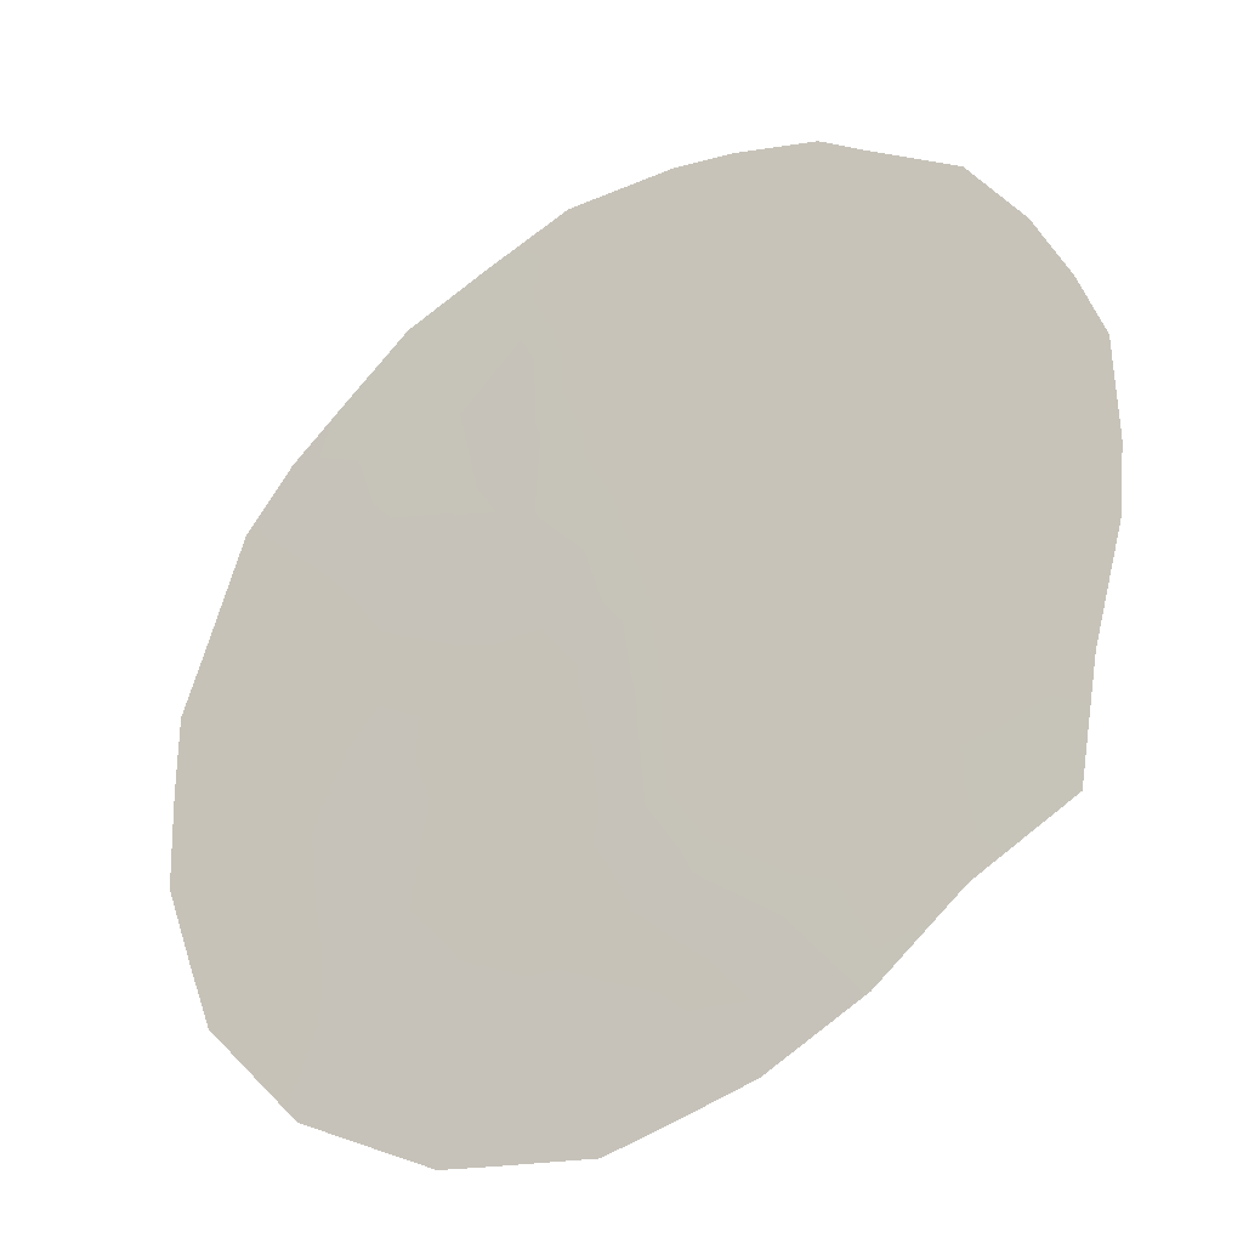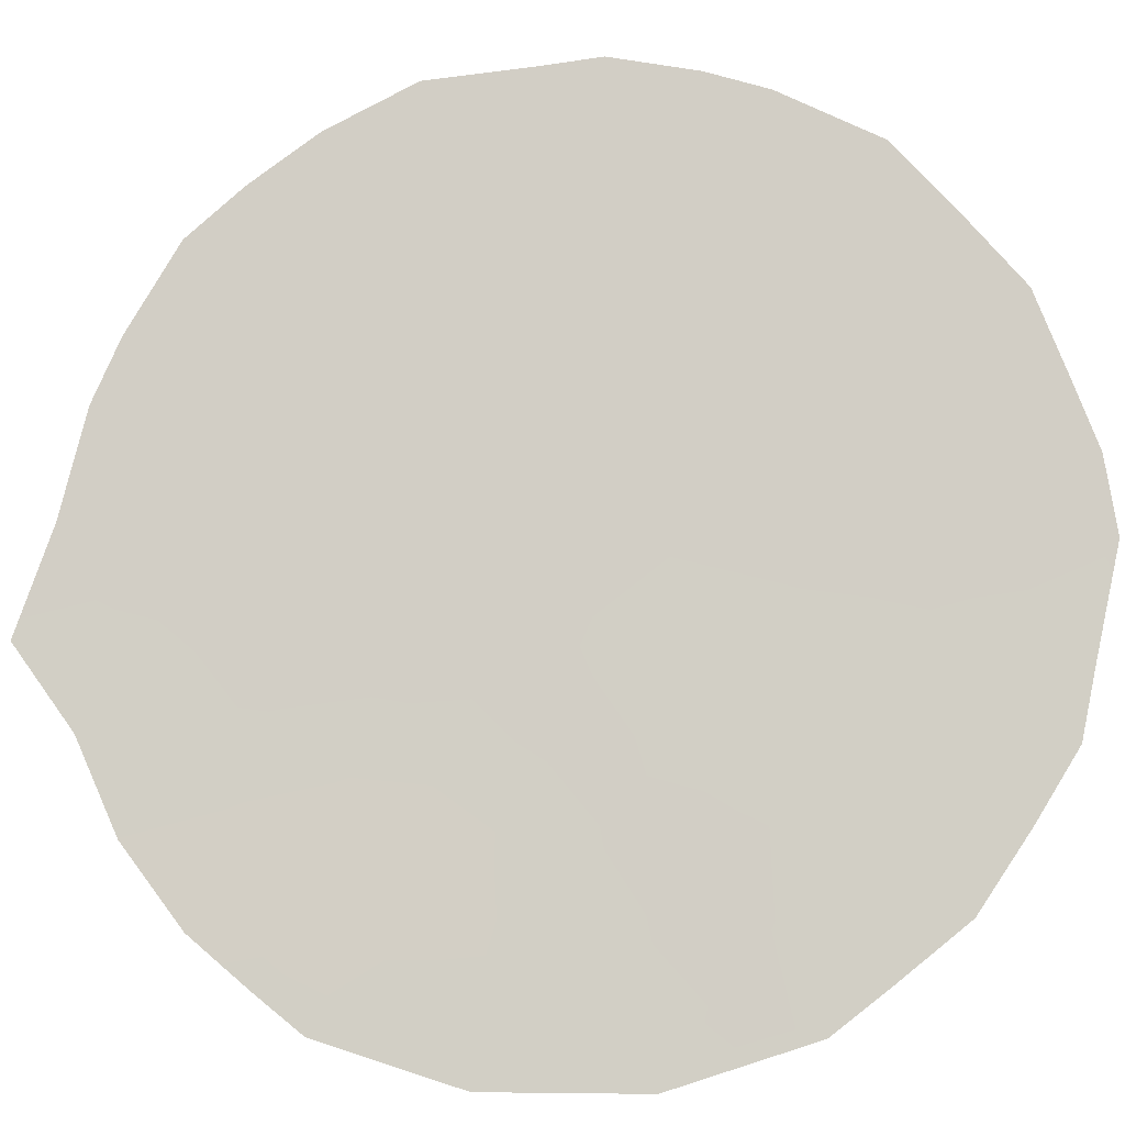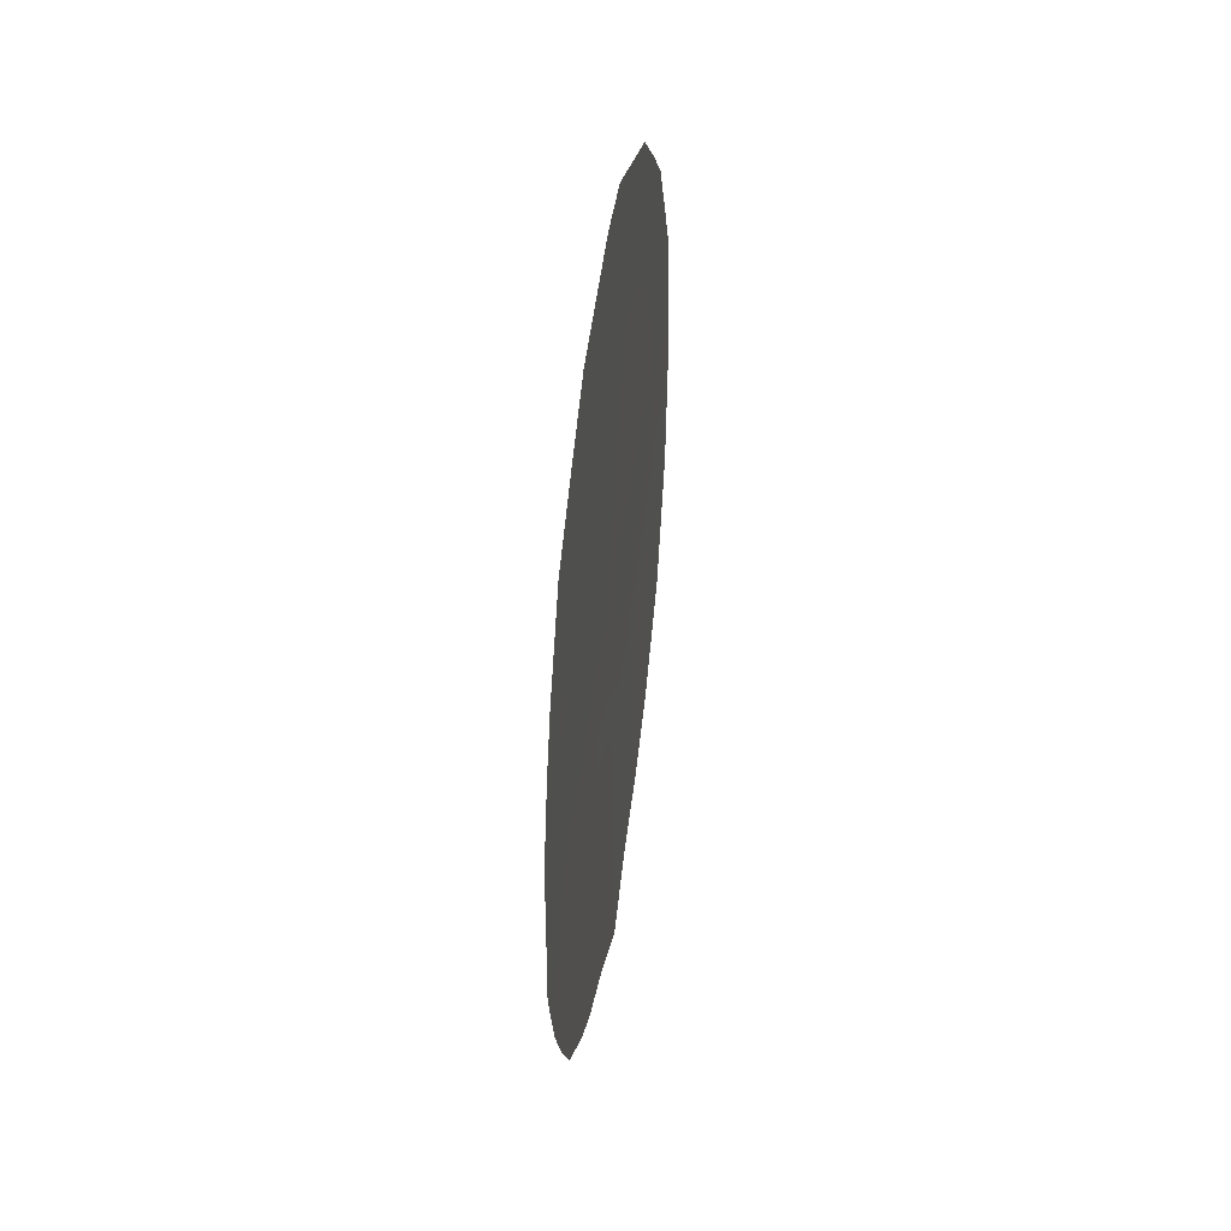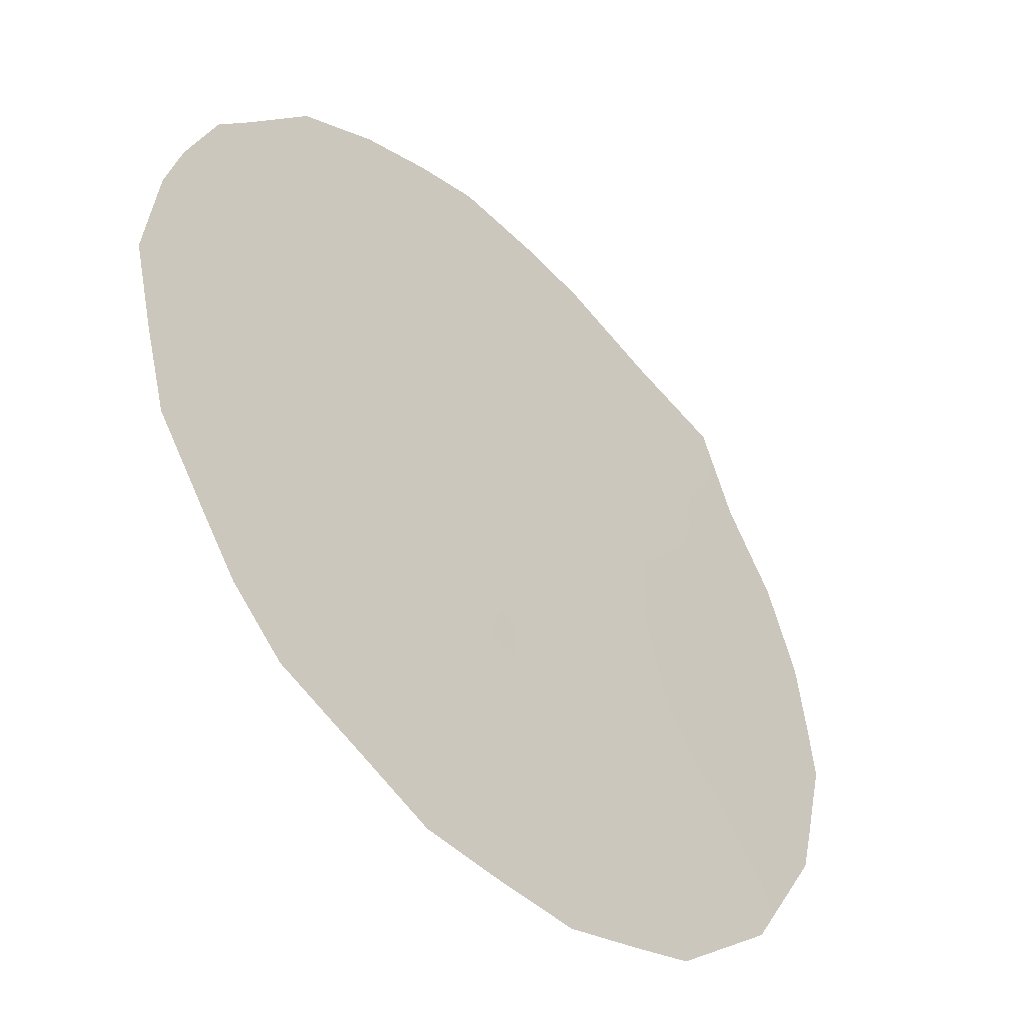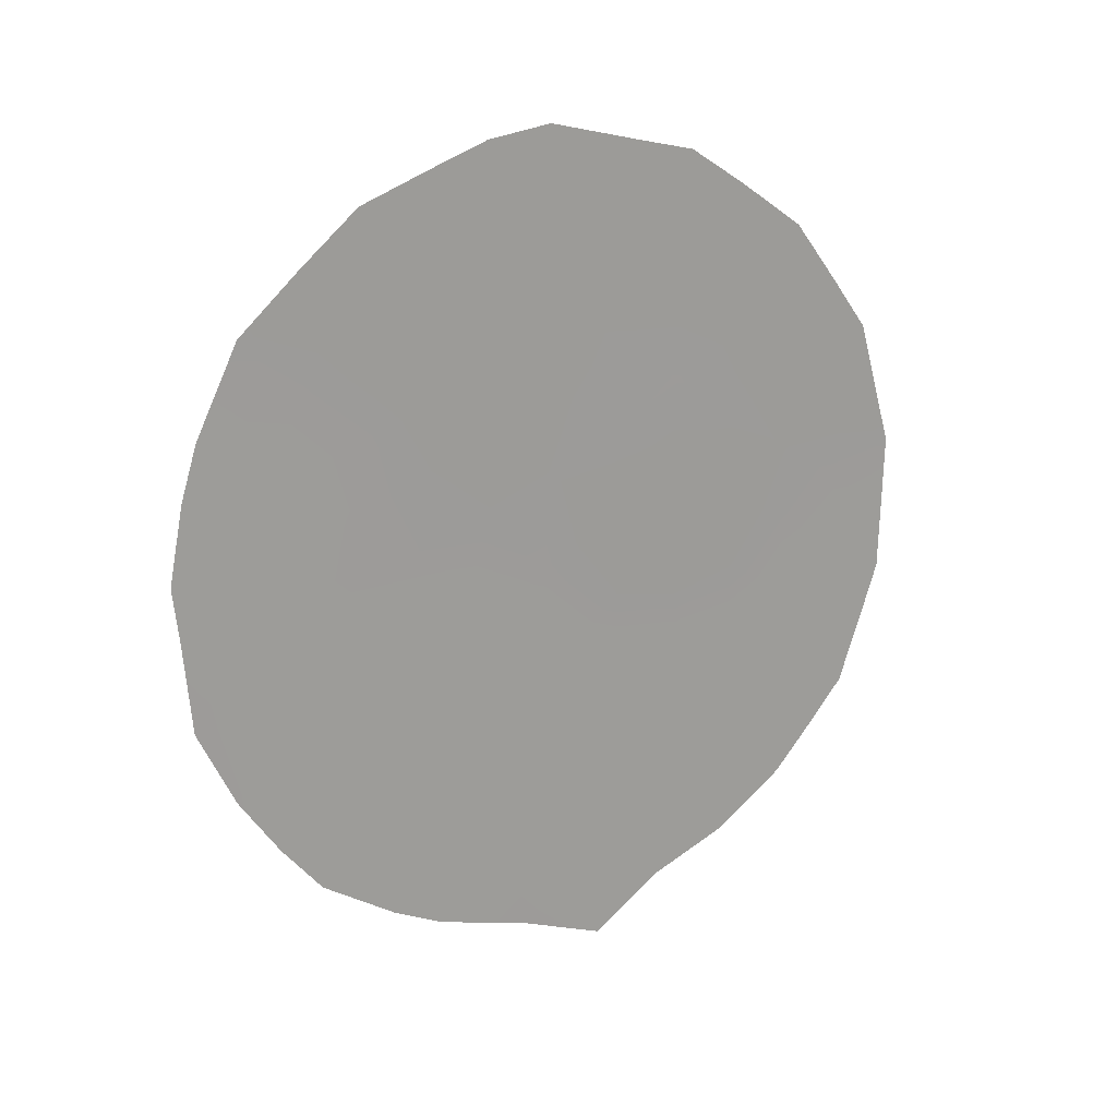
<metadata>
{"format":"obj","ext":"obj","renderer":"f3d","projection":"perspective","resolution":1024,"background":"white","views":[{"elev":11.6,"azim":134.7,"up":"+Y"},{"elev":-46.2,"azim":-88.6,"up":"+Y"},{"elev":34.7,"azim":-134.8,"up":"+Z"},{"elev":16.4,"azim":21.0,"up":"+Y"},{"elev":18.4,"azim":-83.0,"up":"+Z"}]}
</metadata>
<code>
v 62.22 58.37 14.61
v 58.72 62.91 14.39
v 60.23 61.01 11.93
v 60.05 61.2 13.9
v 59.82 61.48 15.08
v 58.89 62.61 18.33
v 63.25 56.93 17.8
v 62.13 58.36 18.97
v 63.31 56.95 13.74
v 59.21 62.31 12.64
v 63.21 57.03 15.75
v 61.08 59.76 17.97
v 60.97 59.98 15.59
v 62.49 58.06 12.45
v 60.89 59.95 20.22
v 59.54 61.71 20.04
v 61.46 59.44 11.22
v 59.98 61.23 17.14
v 61.3 59.6 13.27
v 62.13 58.42 16.81
v 58.03 63.8 14.38
v 57.93 63.89 15.62
v 58.7 62.98 12.59
v 58.36 63.4 13.36
v 63.21 56.92 19.74
v 62.17 58.25 20.84
v 59.66 61.76 11.33
v 58.1 63.62 17.98
v 60.4 60.56 21.17
v 60.93 59.87 21.3
v 58.43 63.18 19.13
v 63.92 56.03 18.27
v 64.25 55.65 16.62
v 62.13 58.57 10.88
v 59.37 61.91 20.52
v 64.15 55.84 14.29
v 64.25 55.7 14.8
v 63.32 56.98 11.99
v 63.93 56.15 13.17
v 61.56 59.33 10.23
v 60.83 60.27 10.67
v 57.88 63.95 16.28
v 59.04 62.54 11.94
v 61.7 58.86 21.01
v 61.03 59.81 19.08
v 60.48 60.5 19.48
v 60.54 60.46 18.52
v 59.05 62.46 15.23
v 59.4 62.04 14.15
v 58.41 63.28 15.38
v 58.99 62.58 13.36
v 62.67 57.64 19.37
v 62.65 57.63 20.35
v 62.12 58.34 19.95
v 59.92 61.24 19.17
v 59.52 61.78 18.55
v 59.44 61.91 17.73
v 60.02 61.14 18.08
v 59.67 61.72 12.29
v 62.71 57.71 15.21
v 62.77 57.65 14.18
v 63.25 57.01 14.75
v 59.6 61.79 13.18
v 58.7 62.86 17.32
v 61.6 59.07 18.5
v 61.55 59.1 19.58
v 61.76 58.98 13.96
v 61.63 59.13 15.08
v 61.14 59.78 14.36
v 62.67 57.72 16.27
v 62.15 58.43 15.7
v 61.58 59.15 16.23
v 62.98 57.42 12.3
v 62.77 57.72 11.32
v 63.74 56.3 17.19
v 64.09 55.84 17.44
v 61.05 59.83 16.84
v 60.55 60.48 17.5
v 60.47 60.6 16.46
v 60.09 61.21 11
v 60.82 60.27 11.59
v 60.2 61.03 12.91
v 60.8 60.26 12.59
v 60.68 60.4 13.6
v 62.05 58.66 11.81
v 62.67 57.66 18.37
v 62.13 58.38 17.91
v 62.67 57.7 17.33
v 61.61 59.09 17.38
v 60.51 60.6 14.67
v 63.21 57.01 16.77
v 63.73 56.34 16.21
v 63.22 56.93 18.75
v 63.77 56.34 14.32
v 63.74 56.35 15.25
v 59.17 62.21 19.22
v 58.9 62.54 19.85
v 60.33 60.81 15.57
v 61.93 58.79 12.87
v 62.34 58.24 13.53
v 63.34 56.93 12.84
v 63.66 56.51 12.64
v 59.89 61.36 16.19
v 59.34 62.08 15.9
v 59.37 62.02 16.8
v 58.3 63.4 16.43
v 57.98 63.8 17.28
v 62.87 57.55 13.16
v 61.41 59.48 12.22
v 63.6 56.43 18.94
v 64.25 55.67 15.7
v 61.55 59.07 20.51
v 59.94 61.17 20.88
v 60.18 60.87 20.24
v 58.79 62.77 16.22
f 45 46 47
f 5 48 49
f 2 50 21
f 10 51 23
f 2 21 24
f 52 53 54
f 55 96 56
f 56 57 58
f 60 61 62
f 63 49 51
f 45 65 66
f 15 30 29
f 67 68 69
f 60 70 71
f 72 68 71
f 75 76 32
f 77 78 79
f 3 80 81
f 82 63 59
f 83 84 82
f 86 87 88
f 77 72 89
f 84 69 90
f 91 92 75
f 86 93 52
f 62 94 95
f 91 88 70
f 5 90 98
f 99 100 67
f 101 38 102
f 79 103 98
f 104 103 105
f 17 40 34
f 17 41 40
f 57 64 105
f 108 73 101
f 108 61 100
f 58 78 47
f 81 109 83
f 10 43 59
f 10 23 43
f 7 32 93
f 95 111 92
f 66 54 112
f 99 109 85
f 55 46 114
f 87 65 89
f 16 35 97
f 12 45 47
f 45 15 46
f 47 46 55
f 4 5 49
f 49 48 2
f 50 22 21
f 24 51 2
f 51 24 23
f 8 52 54
f 52 25 53
f 54 53 26
f 55 16 96
f 56 96 6
f 55 56 58
f 56 6 57
f 58 57 18
f 3 59 27
f 80 3 27
f 11 60 62
f 60 1 61
f 62 61 9
f 10 63 51
f 63 4 49
f 51 49 2
f 107 64 28
f 45 12 65
f 66 65 8
f 19 67 69
f 67 1 68
f 69 68 13
f 6 31 28
f 1 60 71
f 60 11 70
f 71 70 20
f 20 72 71
f 72 13 68
f 71 68 1
f 73 14 74
f 74 38 73
f 75 33 76
f 7 75 32
f 13 77 79
f 77 12 78
f 79 78 18
f 81 80 41
f 3 82 59
f 82 4 63
f 59 63 10
f 3 83 82
f 83 19 84
f 82 84 4
f 85 74 14
f 74 85 34
f 7 86 88
f 86 8 87
f 88 87 20
f 12 77 89
f 77 13 72
f 89 72 20
f 4 84 90
f 84 19 69
f 90 69 13
f 7 91 75
f 91 11 92
f 75 92 33
f 8 86 52
f 86 7 93
f 52 93 25
f 11 62 95
f 62 9 94
f 37 94 36
f 37 95 94
f 97 96 16
f 6 96 31
f 97 31 96
f 11 91 70
f 91 7 88
f 70 88 20
f 5 4 90
f 98 90 13
f 19 99 67
f 67 100 1
f 38 101 73
f 9 101 39
f 102 39 101
f 13 79 98
f 79 18 103
f 98 103 5
f 5 104 48
f 104 115 48
f 115 104 105
f 104 5 103
f 105 103 18
f 18 57 105
f 57 6 64
f 105 64 115
f 2 48 50
f 50 115 106
f 22 106 42
f 22 50 106
f 115 64 106
f 106 107 42
f 17 81 41
f 9 108 101
f 108 14 73
f 14 108 100
f 108 9 61
f 100 61 1
f 55 58 47
f 58 18 78
f 47 78 12
f 3 81 83
f 81 17 109
f 83 109 19
f 59 43 27
f 93 32 110
f 93 110 25
f 9 39 94
f 36 94 39
f 11 95 92
f 95 37 111
f 92 111 33
f 66 8 54
f 112 54 26
f 112 44 30
f 44 112 26
f 14 99 85
f 99 19 109
f 85 109 17
f 15 112 30
f 16 55 114
f 114 29 113
f 16 114 113
f 113 35 16
f 20 87 89
f 87 8 65
f 89 65 12
f 64 6 28
f 99 14 100
f 34 85 17
f 15 29 114
f 15 45 66
f 15 66 112
f 15 114 46
f 106 64 107
f 48 115 50

</code>
